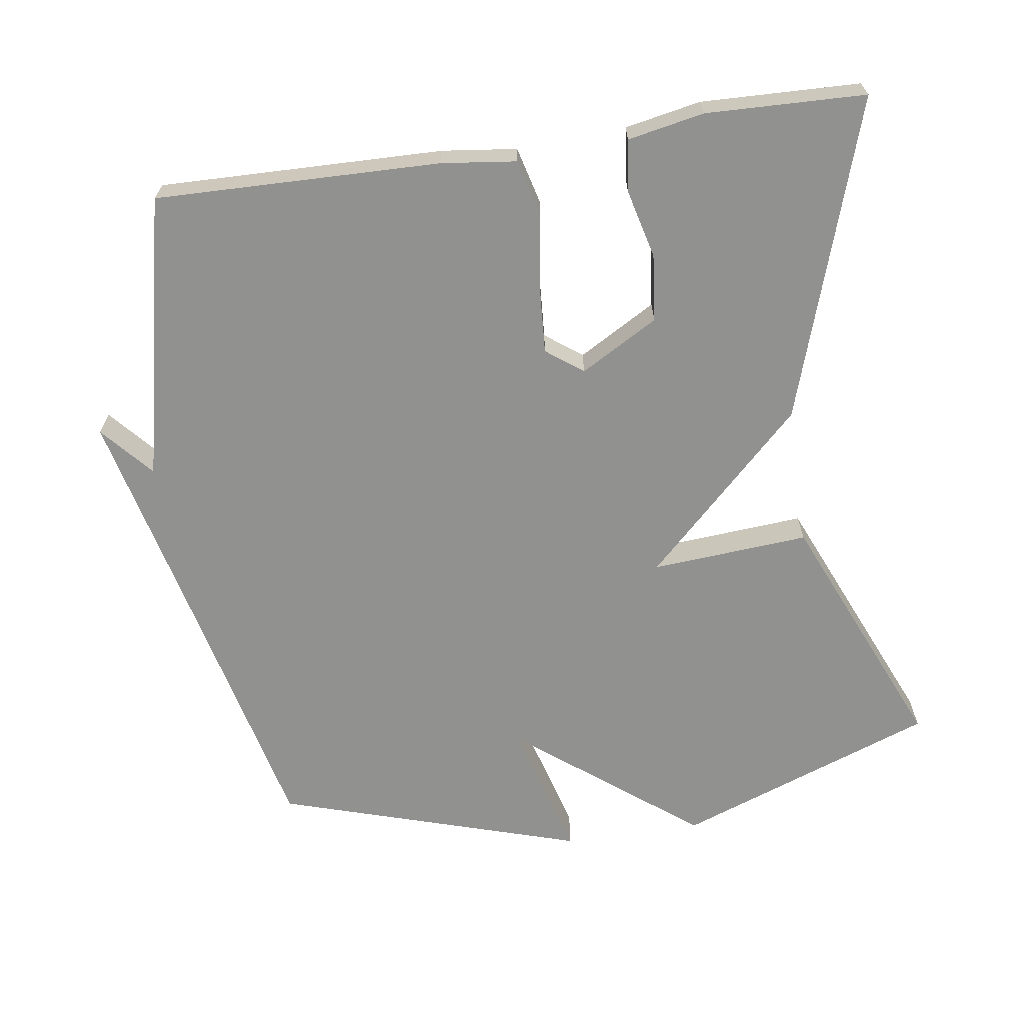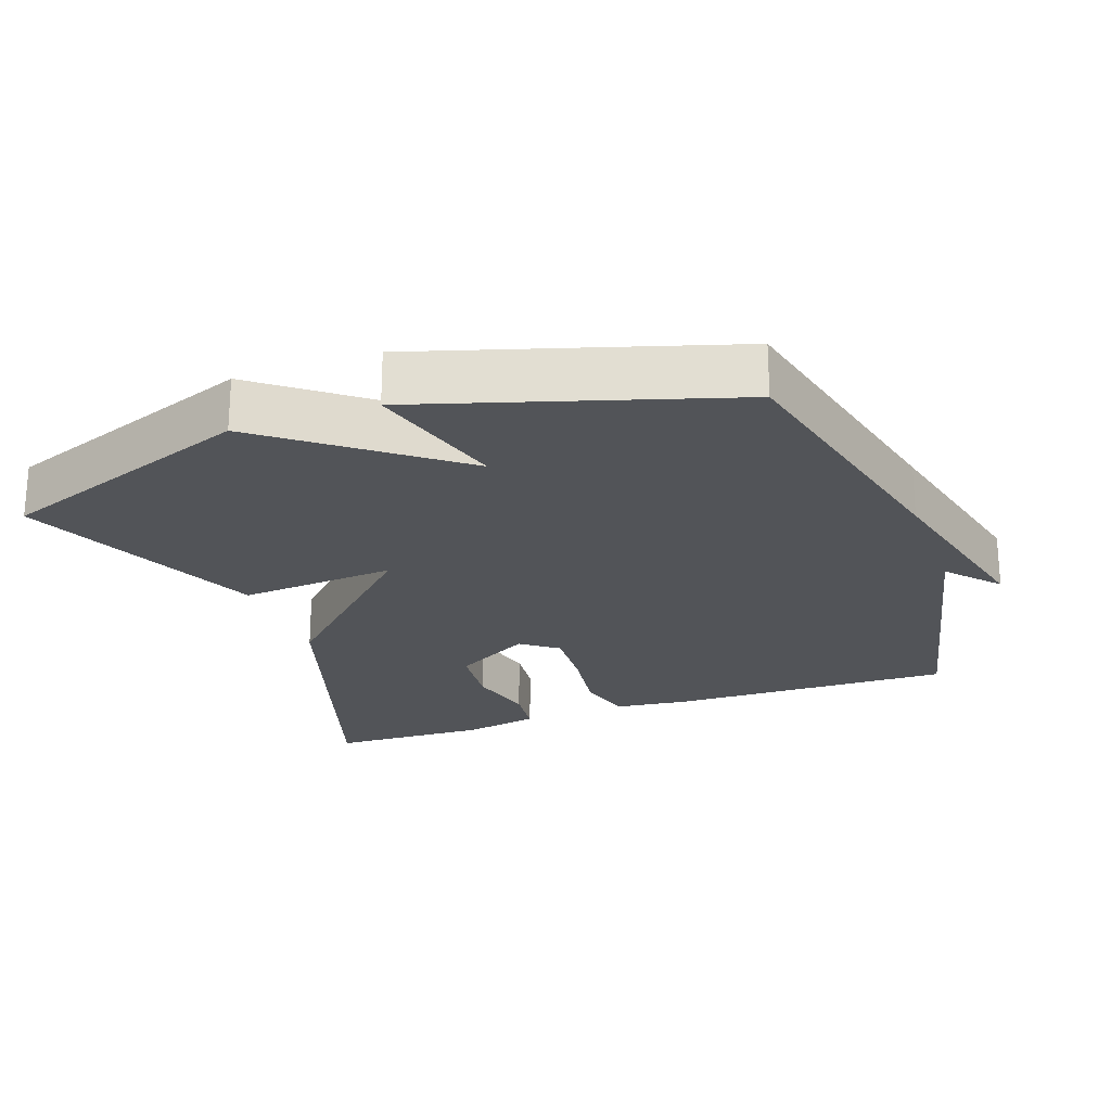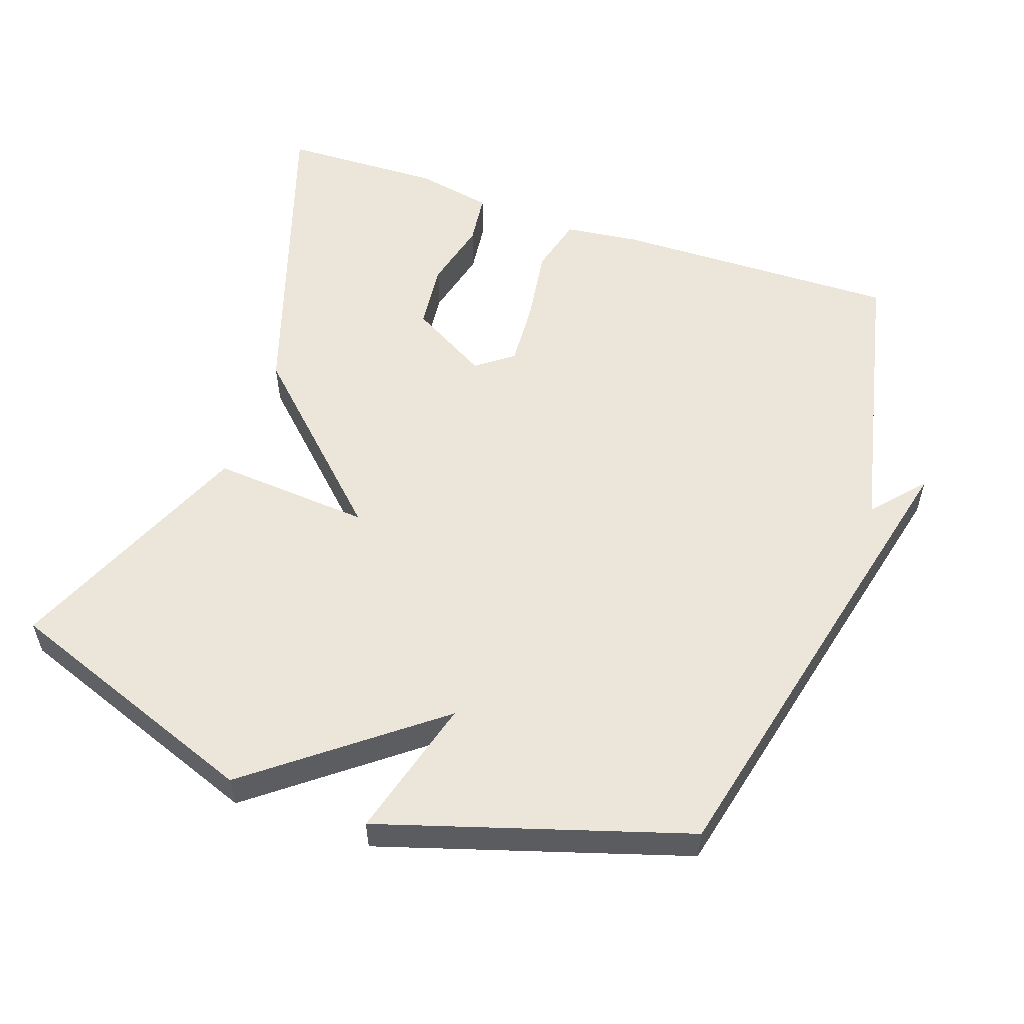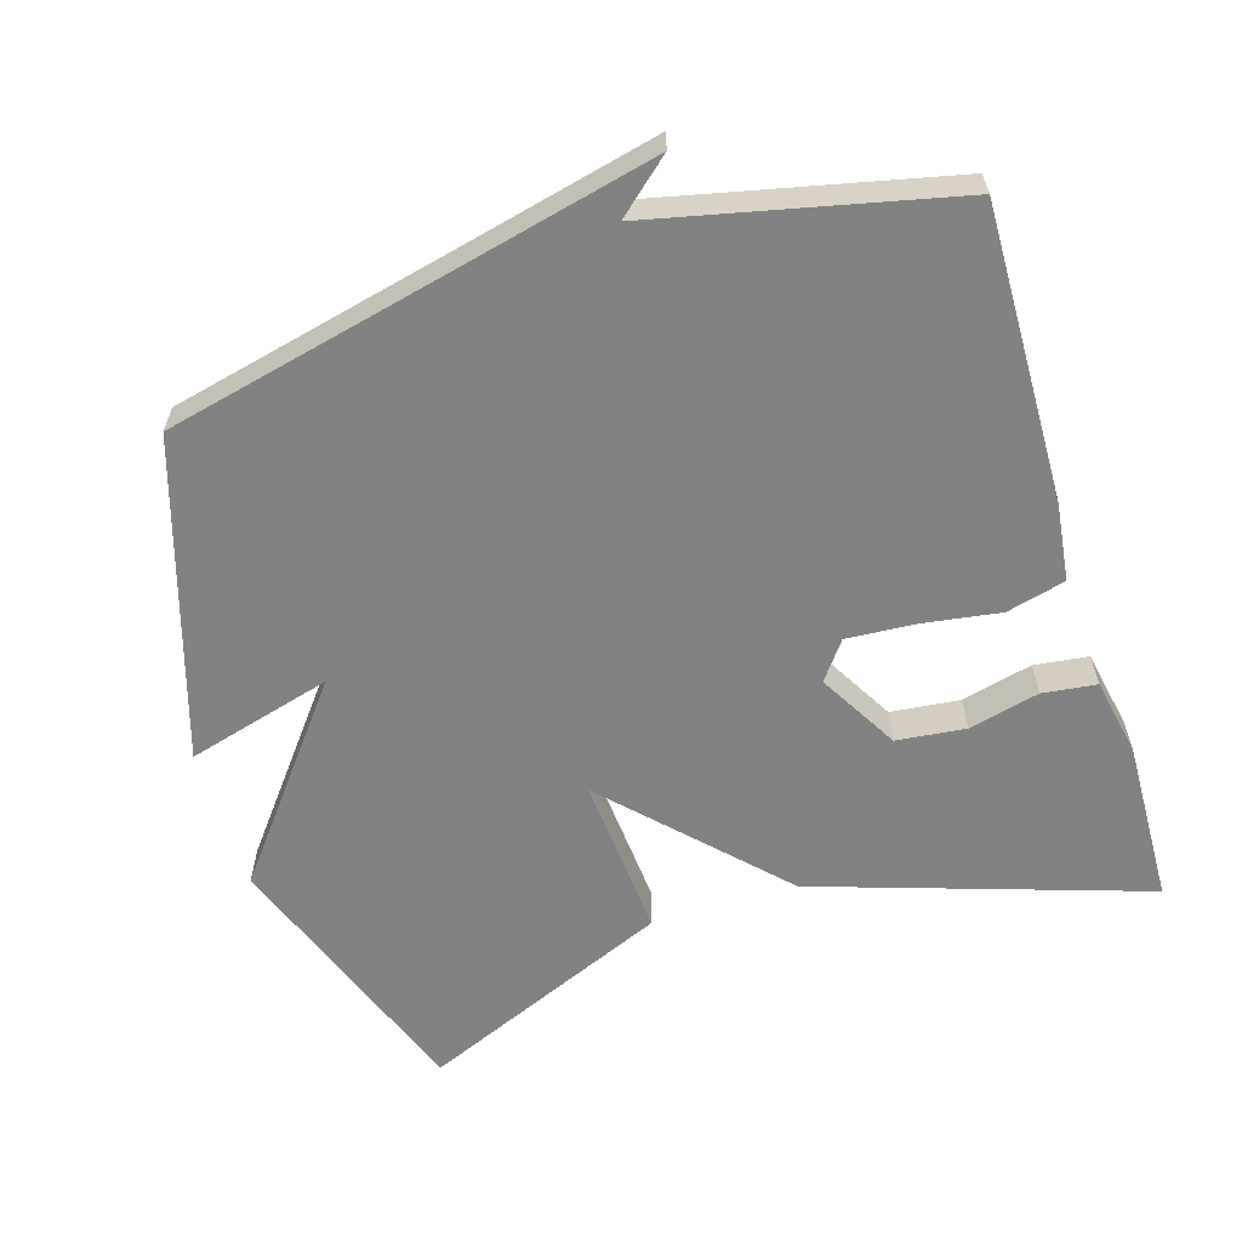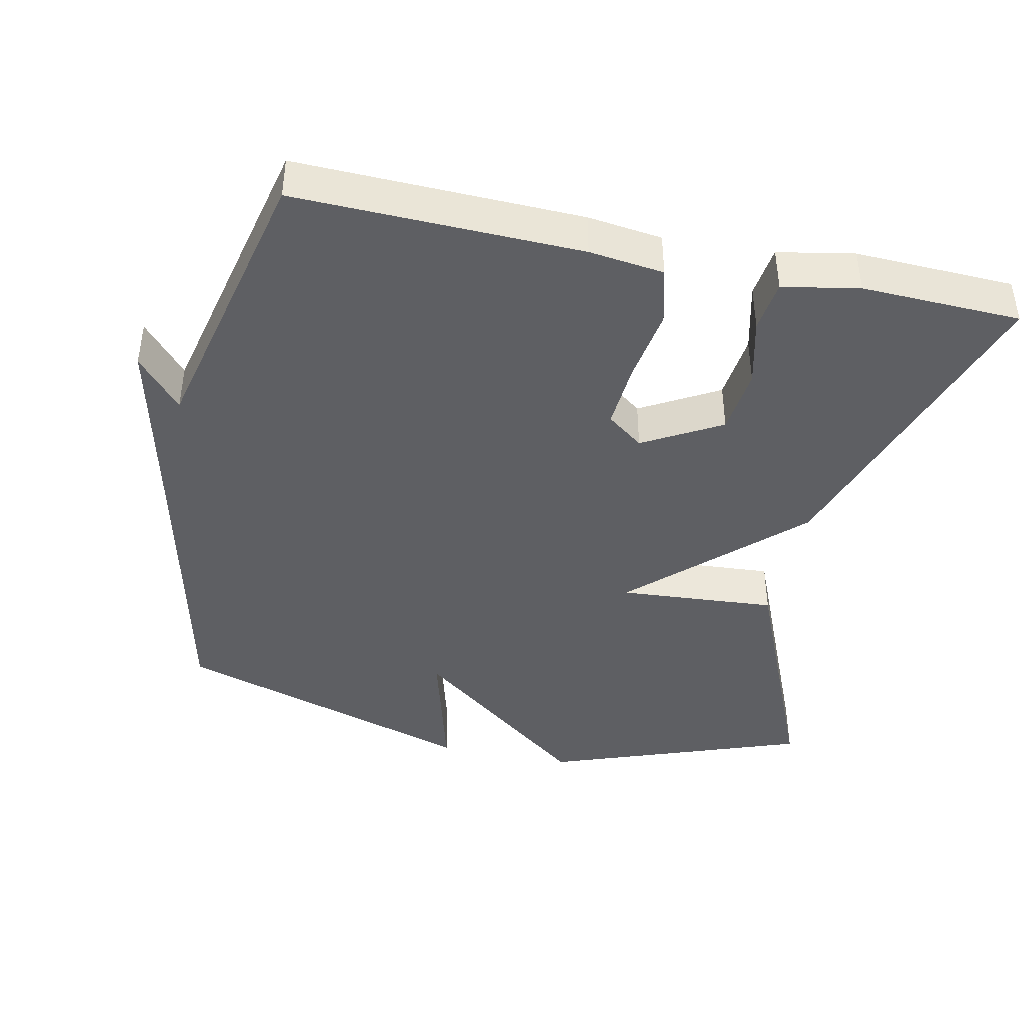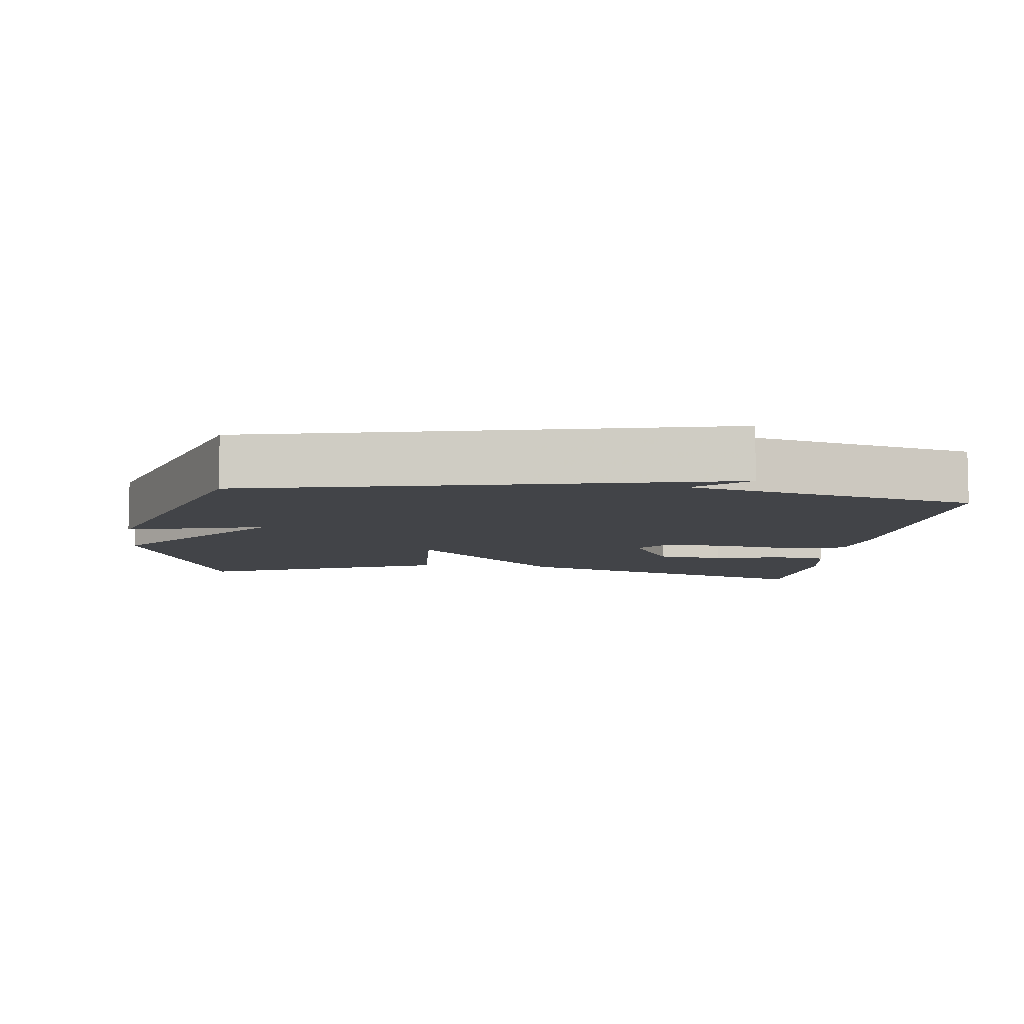
<metadata>
{"format":"obj","ext":"obj","renderer":"f3d","projection":"perspective","resolution":1024,"background":"white","views":[{"elev":-66.0,"azim":98.4,"up":"+Y"},{"elev":-23.0,"azim":-70.1,"up":"+Y"},{"elev":55.5,"azim":-70.8,"up":"+Y"},{"elev":-60.8,"azim":17.1,"up":"+Y"},{"elev":-42.0,"azim":77.7,"up":"+Y"},{"elev":-7.8,"azim":-7.6,"up":"+Y"}]}
</metadata>
<code>
v 0.5 0.07 -0.5
v 0.046 0.07 -0.352
v -0.171 0.07 -0.128
v -0.154 0.07 -0.352
v -0.5 0.07 -0.5
v -0.635 0.07 -0.133
v -0.436 0.07 0.122
v -0.635 0.07 0.067
v -0.5 0.07 0.5
v -0.106 0.07 0.591
v 0.167 0.07 0.655
v 0.094 0.07 0.591
v 0.5 0.07 0.5
v 0.491 0.07 0.096
v 0.478 0.07 -0.01
v 0.397 0.07 -0.031
v 0.29 0.07 -0.015
v 0.196 0.07 -0.009
v 0.157 0.07 -0.061
v 0.22 0.07 -0.171
v 0.315 0.07 -0.181
v 0.412 0.07 -0.157
v 0.486 0.07 -0.166
v 0.507 0.07 -0.274
v 0.5 0 -0.5
v 0.046 0 -0.352
v -0.171 0 -0.128
v -0.154 0 -0.352
v -0.5 0 -0.5
v -0.635 0 -0.133
v -0.436 0 0.122
v -0.635 0 0.067
v -0.5 0 0.5
v -0.106 0 0.591
v 0.167 0 0.655
v 0.094 0 0.591
v 0.5 0 0.5
v 0.491 0 0.096
v 0.478 0 -0.01
v 0.397 0 -0.031
v 0.29 0 -0.015
v 0.196 0 -0.009
v 0.157 0 -0.061
v 0.22 0 -0.171
v 0.315 0 -0.181
v 0.412 0 -0.157
v 0.486 0 -0.166
v 0.507 0 -0.274
f 24 1 2
f 23 24 2
f 22 23 2
f 21 22 2
f 20 21 2
f 19 20 2 3
f 18 19 3
f 15 16 17
f 14 15 17
f 13 14 17
f 12 13 17
f 12 17 18
f 10 11 12
f 9 10 12
f 8 9 12
f 7 8 12
f 7 12 18 3
f 5 6 7
f 4 5 7
f 3 4 7
f 26 25 48
f 26 48 47
f 26 47 46
f 26 46 45
f 26 45 44
f 27 26 44 43
f 27 43 42
f 41 40 39
f 41 39 38
f 41 38 37
f 41 37 36
f 42 41 36
f 36 35 34
f 36 34 33
f 36 33 32
f 36 32 31
f 27 42 36 31
f 31 30 29
f 31 29 28
f 31 28 27
f 1 25 26 2
f 2 26 27 3
f 3 27 28 4
f 4 28 29 5
f 5 29 30 6
f 6 30 31 7
f 7 31 32 8
f 8 32 33 9
f 9 33 34 10
f 10 34 35 11
f 11 35 36 12
f 12 36 37 13
f 13 37 38 14
f 14 38 39 15
f 15 39 40 16
f 16 40 41 17
f 17 41 42 18
f 18 42 43 19
f 19 43 44 20
f 20 44 45 21
f 21 45 46 22
f 22 46 47 23
f 23 47 48 24
f 24 48 25 1

</code>
